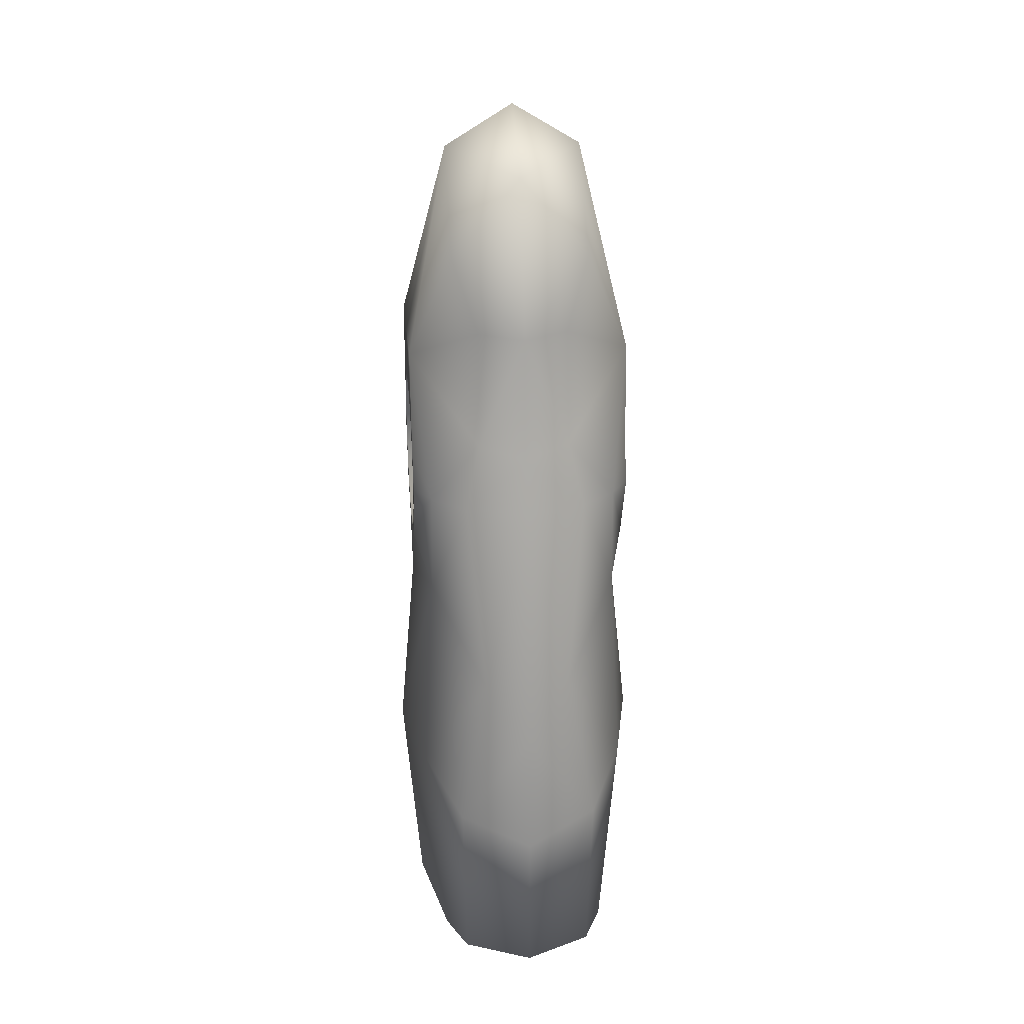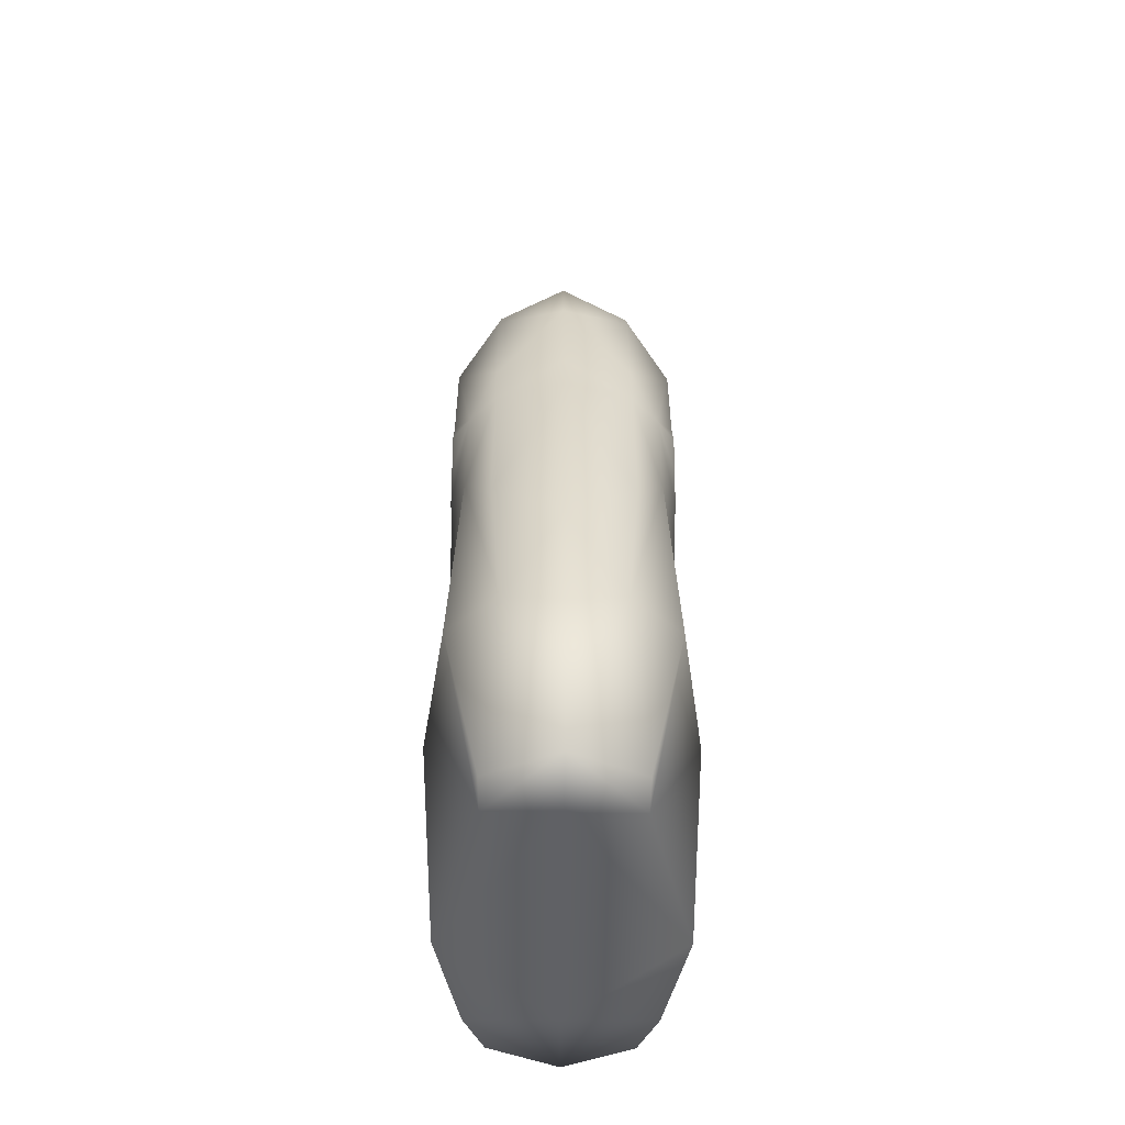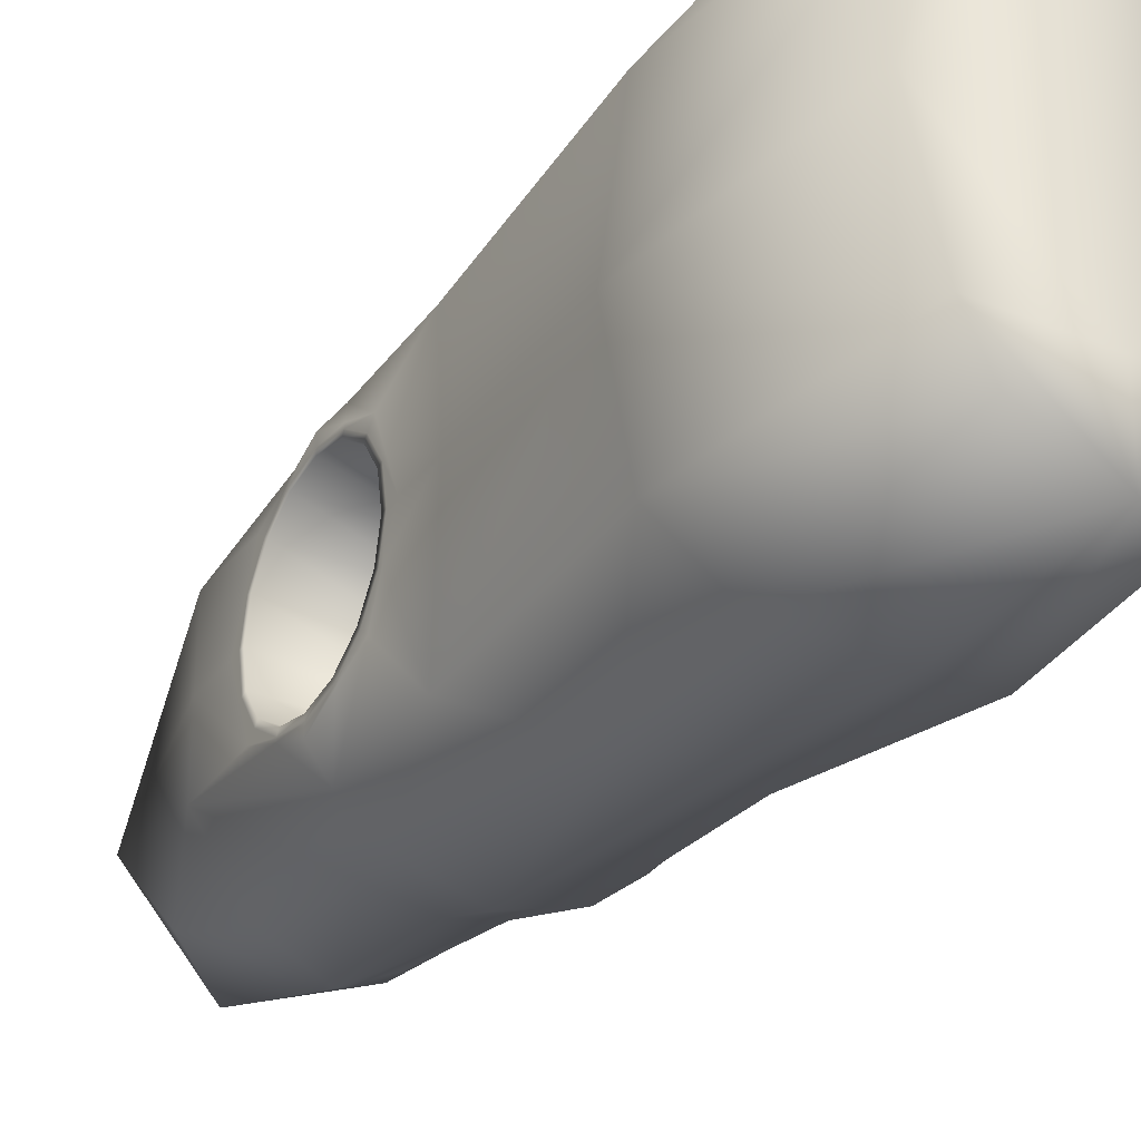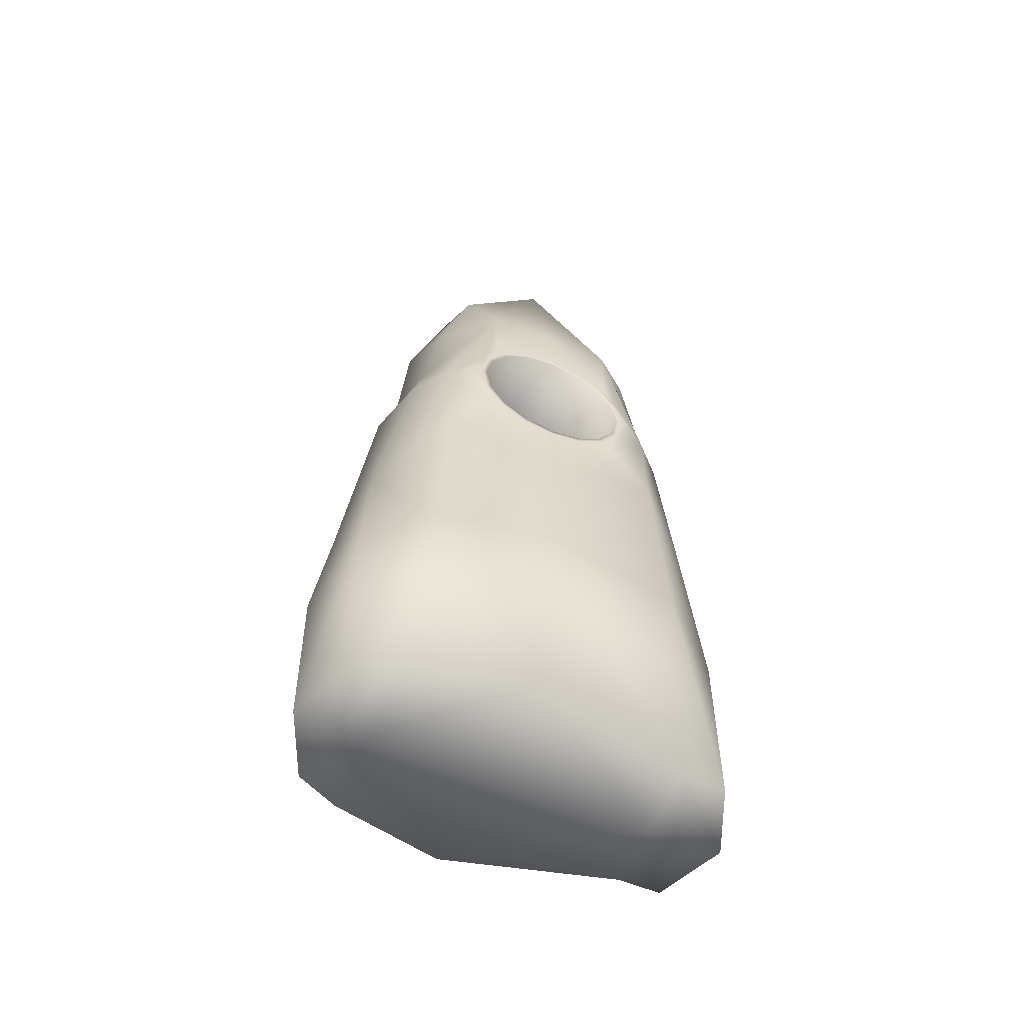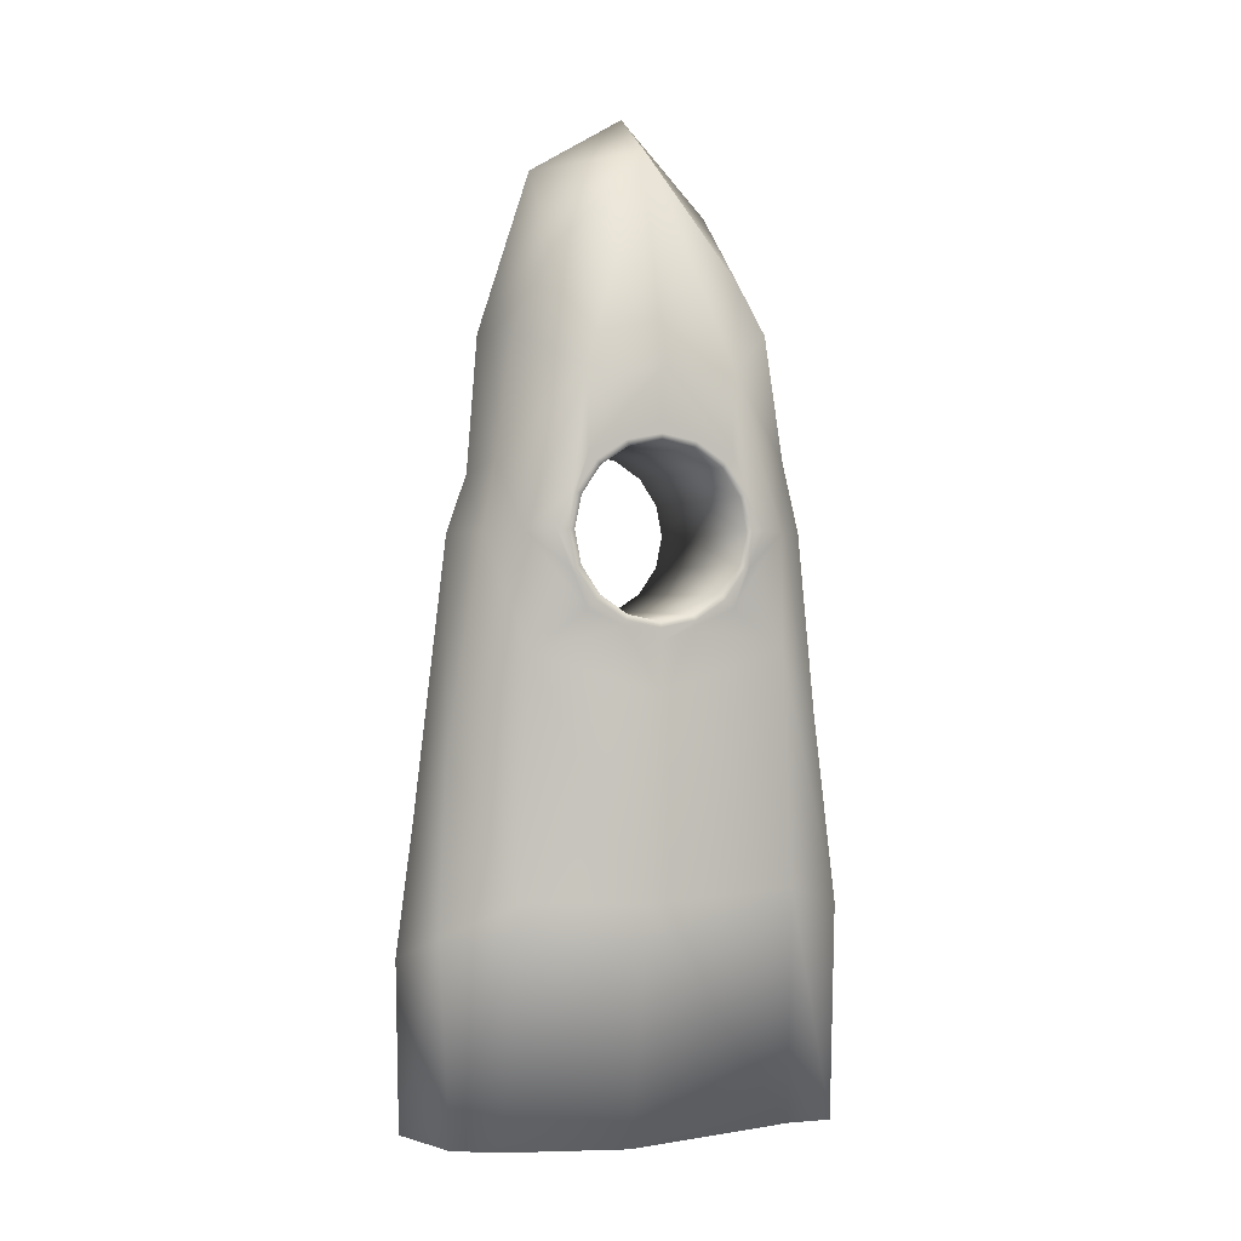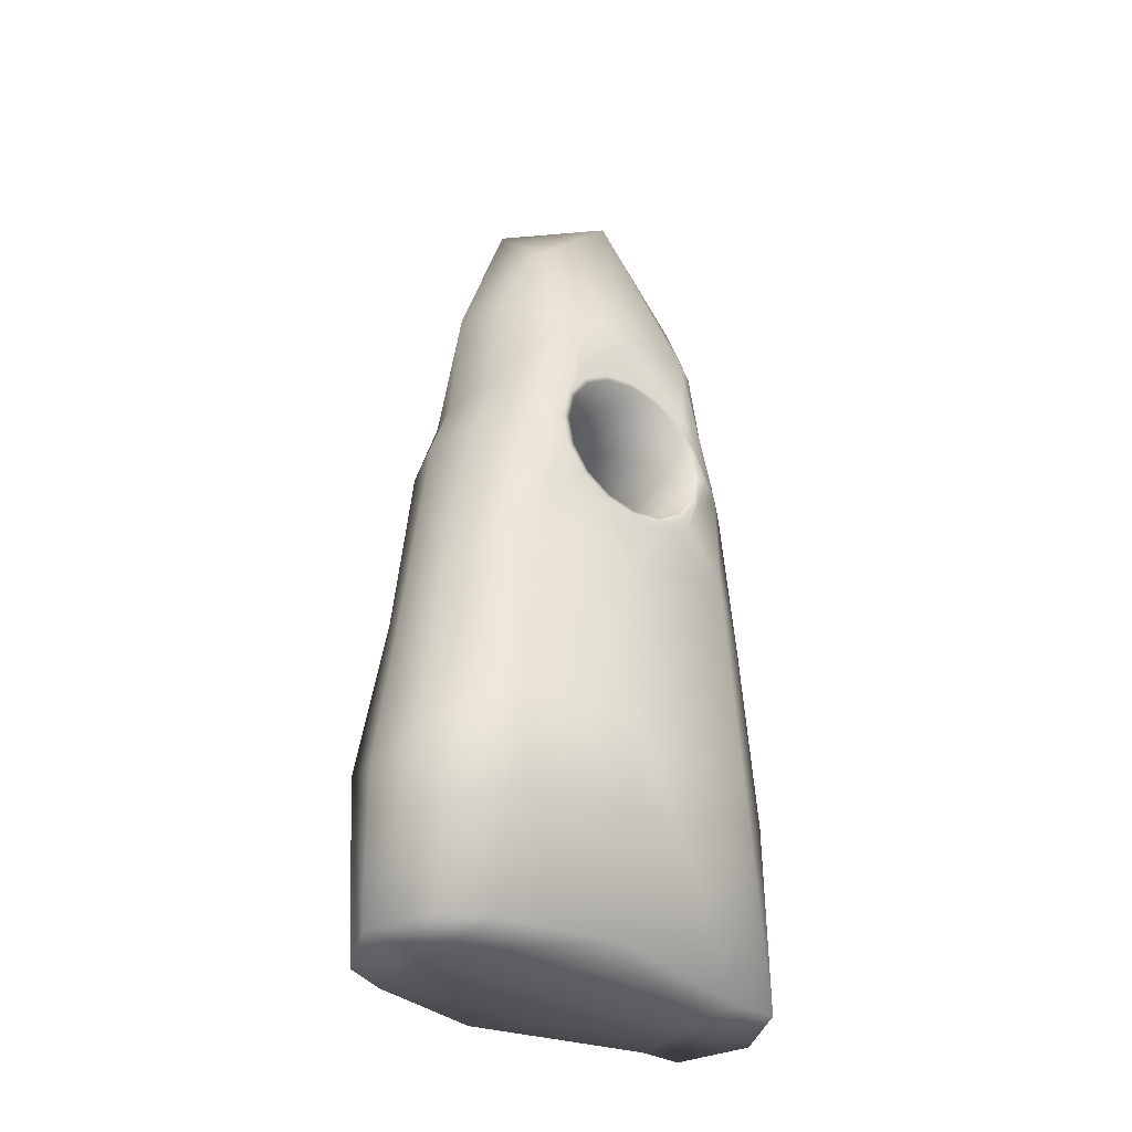
<metadata>
{"format":"obj","ext":"obj","renderer":"f3d","projection":"perspective","resolution":1024,"background":"white","views":[{"elev":27.1,"azim":174.6,"up":"+Y"},{"elev":-48.7,"azim":-0.6,"up":"+Y"},{"elev":-31.6,"azim":-30.5,"up":"+Z"},{"elev":-57.8,"azim":-113.4,"up":"+Y"},{"elev":0.9,"azim":-108.4,"up":"+Y"},{"elev":-35.4,"azim":-126.3,"up":"+Y"}]}
</metadata>
<code>
v  -31.26 -210.6 -82.19
v  -40.43 -210.6 -62.83
v  -49.1 -110.1 -56.56
v  -32.86 -125.6 -86.66
v  -0 -210.6 -95.78
v  -0 -210.6 -62.83
v  -51.18 -210.6 -12.8
v  -59.26 -111.4 -7.864
v  -21.01 65.86 -60.21
v  -20.41 118.4 -52.14
v  -0 118.4 -62.35
v  -0 60.8 -66.94
v  -51.33 101.5 -31.17
v  -31.26 150.4 -40.05
v  -19.95 -53.37 -80.35
v  -27.57 36.47 -67.25
v  -0 36.47 -75.51
v  -0 -81.78 -89.61
v  -43.93 -11.51 -52.91
v  -43.32 36.47 -54.63
v  -51.33 36.9 -43.47
v  -51.33 52.47 -36.84
v  -51.33 -1.116 -15.27
v  -51.33 5.5 -30.82
v  -51.33 21.2 -37.15
v  -0 -210.6 -1.573
v  -31.26 191.5 0.2707
v  -51.33 101.5 0.2707
v  -51.33 68.04 -30.22
v  -51.33 74.19 -14.97
v  -31.26 -210.6 82.73
v  -25.52 -120 87.33
v  -49.1 -109.1 57.75
v  -31.26 -210.6 63.38
v  -0 -210.6 63.38
v  -0 -210.6 96.32
v  -31.26 65.86 60.75
v  -0 65.86 68.17
v  -0 112.9 64.04
v  -31.26 118.4 52.69
v  -51.33 101.5 31.71
v  -31.26 139.6 40.59
v  -31.26 -39.48 75.17
v  -0 -70.22 90.05
v  -0 36.47 76.29
v  -31.26 36.47 67.8
v  -43.93 -11.51 55.45
v  -43.32 36.47 55.17
v  -51.33 68.04 30.76
v  -51.33 52.47 37.39
v  -51.33 -1.116 15.82
v  -51.33 -7.731 0.2707
v  -51.28 -28.53 0.2707
v  -51.33 21.2 37.69
v  -51.33 5.5 31.36
v  -51.33 74.19 15.51
v  -0 -138 -97.01
v  -0 -131.4 97.01
v  -51.33 80.33 0.2707
v  -51.33 72.77 -14.33
v  -51.33 75.62 0.5482
v  -51.33 22.18 -35.71
v  -51.33 37.06 -38.56
v  -51.33 51.9 -35.5
v  -51.33 64.44 -26.99
v  -51.33 1.014 -14.85
v  -51.33 9.522 -27.38
v  -51.33 36.9 44.01
v  -51.33 51.39 36.25
v  -51.33 36.51 39.1
v  -51.33 0.802 14.87
v  -51.33 -2.048 -0.0068
v  -51.33 21.67 36.04
v  -51.33 9.13 27.53
v  -51.33 72.56 15.39
v  -51.33 64.05 27.93
v  -51.33 62.69 -25.26
v  -51.33 70.49 -13.41
v  -51.33 11.25 -25.63
v  -51.33 23.11 -33.43
v  -51.33 37.04 -36.1
v  -51.33 50.94 -33.23
v  -51.33 0.4153 0.0108
v  -51.33 3.283 -13.89
v  -51.33 62.32 26.17
v  -51.33 50.46 33.97
v  -51.33 10.88 25.8
v  -51.33 3.084 13.95
v  -51.33 36.52 36.64
v  -51.33 22.63 33.77
v  -51.33 73.15 0.5306
v  -51.33 70.29 14.43
v  -0 62.69 -25.26
v  -0 70.49 -13.41
v  -0 11.25 -25.63
v  -0 23.11 -33.43
v  -0 37.04 -36.1
v  -0 50.94 -33.23
v  -0 0.4153 0.0108
v  -0 3.283 -13.89
v  -0 62.32 26.17
v  -0 50.46 33.97
v  -0 10.88 25.8
v  -0 3.084 13.95
v  -0 36.52 36.64
v  -0 22.63 33.77
v  -0 73.15 0.5306
v  -0 70.29 14.43
v  -0 187 -40.05
v  -0 210.6 0.2707
v  -0 170.9 37.24
v  31.26 -210.6 -82.19
v  32.86 -125.6 -86.66
v  49.1 -110.1 -56.56
v  40.43 -210.6 -62.83
v  59.26 -111.4 -7.864
v  51.18 -210.6 -12.8
v  21.01 65.86 -60.21
v  20.41 118.4 -52.14
v  51.33 101.5 -31.17
v  31.26 150.4 -40.05
v  19.95 -53.37 -80.35
v  27.57 36.47 -67.25
v  43.93 -11.51 -52.91
v  43.32 36.47 -54.63
v  51.33 52.47 -36.84
v  51.33 36.9 -43.47
v  51.33 5.5 -30.82
v  51.33 -1.116 -15.27
v  51.33 21.2 -37.15
v  31.26 191.5 0.2707
v  51.33 101.5 0.2707
v  51.33 74.19 -14.97
v  51.33 68.04 -30.22
v  31.26 -210.6 82.73
v  31.26 -210.6 63.38
v  49.1 -109.1 57.75
v  25.52 -120 87.33
v  31.26 65.86 60.75
v  31.26 118.4 52.69
v  51.33 101.5 31.71
v  31.26 139.6 40.59
v  31.26 -39.48 75.17
v  31.26 36.47 67.8
v  43.93 -11.51 55.45
v  43.32 36.47 55.17
v  51.33 52.47 37.39
v  51.33 68.04 30.76
v  51.33 -1.116 15.82
v  51.28 -28.53 0.2707
v  51.33 -7.731 0.2707
v  51.33 5.5 31.36
v  51.33 21.2 37.69
v  51.33 74.19 15.51
v  51.33 80.33 0.2707
v  51.33 75.62 0.5482
v  51.33 72.77 -14.33
v  51.33 37.06 -38.56
v  51.33 22.18 -35.71
v  51.33 64.44 -26.99
v  51.33 51.9 -35.5
v  51.33 9.522 -27.38
v  51.33 1.014 -14.85
v  51.33 36.9 44.01
v  51.33 36.51 39.1
v  51.33 51.39 36.25
v  51.33 -2.048 -0.0068
v  51.33 0.802 14.87
v  51.33 9.13 27.53
v  51.33 21.67 36.04
v  51.33 64.05 27.93
v  51.33 72.56 15.39
v  51.33 70.49 -13.41
v  51.33 62.69 -25.26
v  51.33 23.11 -33.43
v  51.33 11.25 -25.63
v  51.33 50.94 -33.23
v  51.33 37.04 -36.1
v  51.33 3.283 -13.89
v  51.33 0.4153 0.0108
v  51.33 50.46 33.97
v  51.33 62.32 26.17
v  51.33 3.084 13.95
v  51.33 10.88 25.8
v  51.33 22.63 33.77
v  51.33 36.52 36.64
v  51.33 70.29 14.43
v  51.33 73.15 0.5306
o Box007
g Box007
f 1 2 3 4
f 2 1 5 6
f 2 7 8 3
f 9 10 11 12
f 13 14 10 9
f 15 16 17 18
f 19 20 16 15
f 20 21 22
f 19 23 24
f 16 9 12 17
f 20 13 9 16
f 20 25 21
f 7 2 6 26
f 27 14 13 28
f 28 13 29 30
f 31 32 33 34
f 34 35 36 31
f 34 33 8 7
f 37 38 39 40
f 41 37 40 42
f 43 44 45 46
f 47 43 46 48
f 41 49 50 48
f 51 52 53
f 46 45 38 37
f 48 46 37 41
f 48 54 55 47
f 7 26 35 34
f 27 28 41 42
f 28 56 49 41
f 3 19 15 4
f 8 53 19 3
f 32 43 47 33
f 33 47 53 8
f 4 15 18 57
f 32 31 36 58
f 59 30 60 61
f 21 25 62 63
f 29 22 64 65
f 24 23 66 67
f 68 50 69 70
f 52 51 71 72
f 55 54 73 74
f 49 56 75 76
f 30 29 65 60
f 56 59 61 75
f 50 49 76 69
f 54 68 70 73
f 51 55 74 71
f 23 52 72 66
f 25 24 67 62
f 22 21 63 64
f 30 59 28
f 28 59 56
f 22 29 13 20
f 20 19 24 25
f 53 52 23
f 23 19 53
f 47 55 51
f 51 53 47
f 50 68 48
f 48 68 54
f 60 65 77 78
f 62 67 79 80
f 64 63 81 82
f 66 72 83 84
f 69 76 85 86
f 71 74 87 88
f 73 70 89 90
f 75 61 91 92
f 61 60 78 91
f 76 75 92 85
f 70 69 86 89
f 74 73 90 87
f 72 71 88 83
f 67 66 84 79
f 63 62 80 81
f 65 64 82 77
f 78 77 93 94
f 80 79 95 96
f 82 81 97 98
f 84 83 99 100
f 86 85 101 102
f 88 87 103 104
f 90 89 105 106
f 92 91 107 108
f 91 78 94 107
f 85 92 108 101
f 89 86 102 105
f 87 90 106 103
f 83 88 104 99
f 79 84 100 95
f 81 80 96 97
f 77 82 98 93
f 5 1 4 57
f 11 10 14 109
f 109 14 27 110
f 44 43 32 58
f 111 42 40 39
f 110 27 42 111
f 112 113 114 115
f 115 6 5 112
f 115 114 116 117
f 118 12 11 119
f 120 118 119 121
f 122 18 17 123
f 124 122 123 125
f 125 126 127
f 124 128 129
f 123 17 12 118
f 125 123 118 120
f 125 127 130
f 117 26 6 115
f 131 132 120 121
f 132 133 134 120
f 135 136 137 138
f 136 135 36 35
f 136 117 116 137
f 139 140 39 38
f 141 142 140 139
f 143 144 45 44
f 145 146 144 143
f 141 146 147 148
f 149 150 151
f 144 139 38 45
f 146 141 139 144
f 146 145 152 153
f 117 136 35 26
f 131 142 141 132
f 132 141 148 154
f 114 113 122 124
f 116 114 124 150
f 138 137 145 143
f 137 116 150 145
f 113 57 18 122
f 138 58 36 135
f 155 156 157 133
f 127 158 159 130
f 134 160 161 126
f 128 162 163 129
f 164 165 166 147
f 151 167 168 149
f 152 169 170 153
f 148 171 172 154
f 133 157 160 134
f 154 172 156 155
f 147 166 171 148
f 153 170 165 164
f 149 168 169 152
f 129 163 167 151
f 130 159 162 128
f 126 161 158 127
f 133 132 155
f 132 154 155
f 126 125 120 134
f 125 130 128 124
f 150 129 151
f 129 150 124
f 145 149 152
f 149 145 150
f 147 146 164
f 146 153 164
f 157 173 174 160
f 159 175 176 162
f 161 177 178 158
f 163 179 180 167
f 166 181 182 171
f 168 183 184 169
f 170 185 186 165
f 172 187 188 156
f 156 188 173 157
f 171 182 187 172
f 165 186 181 166
f 169 184 185 170
f 167 180 183 168
f 162 176 179 163
f 158 178 175 159
f 160 174 177 161
f 173 94 93 174
f 175 96 95 176
f 177 98 97 178
f 179 100 99 180
f 181 102 101 182
f 183 104 103 184
f 185 106 105 186
f 187 108 107 188
f 188 107 94 173
f 182 101 108 187
f 186 105 102 181
f 184 103 106 185
f 180 99 104 183
f 176 95 100 179
f 178 97 96 175
f 174 93 98 177
f 5 57 113 112
f 11 109 121 119
f 109 110 131 121
f 44 58 138 143
f 111 39 140 142
f 110 111 142 131

</code>
